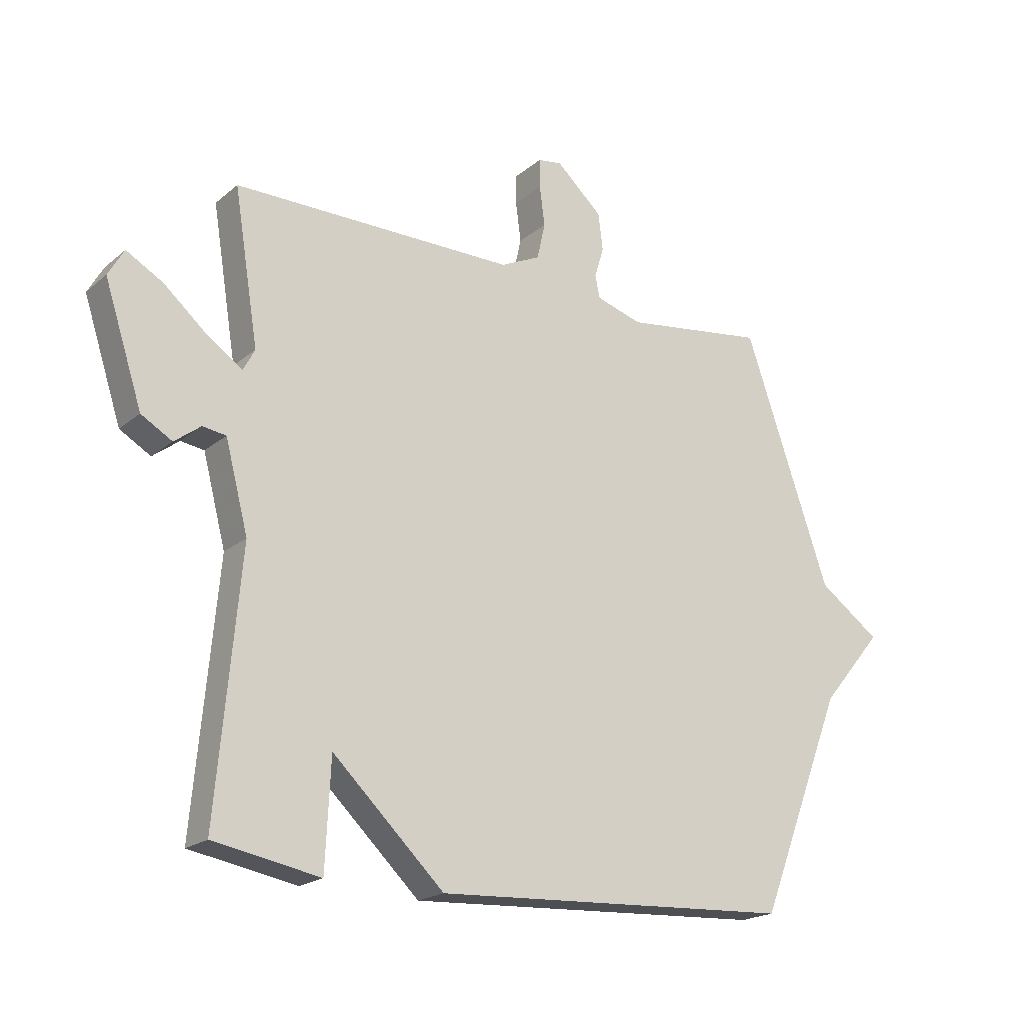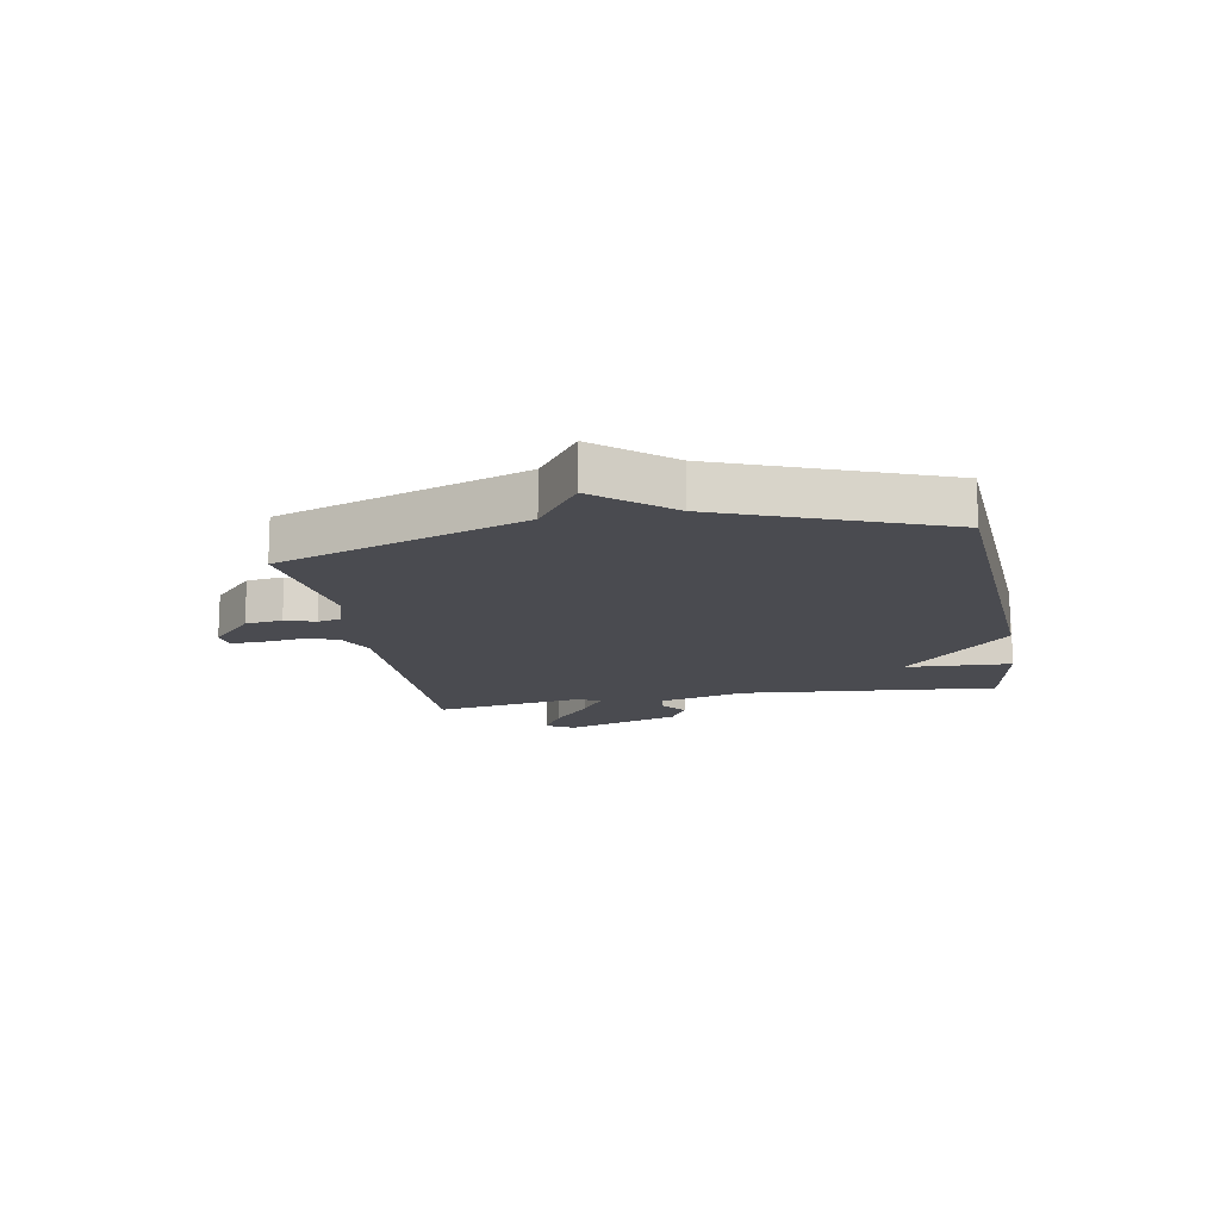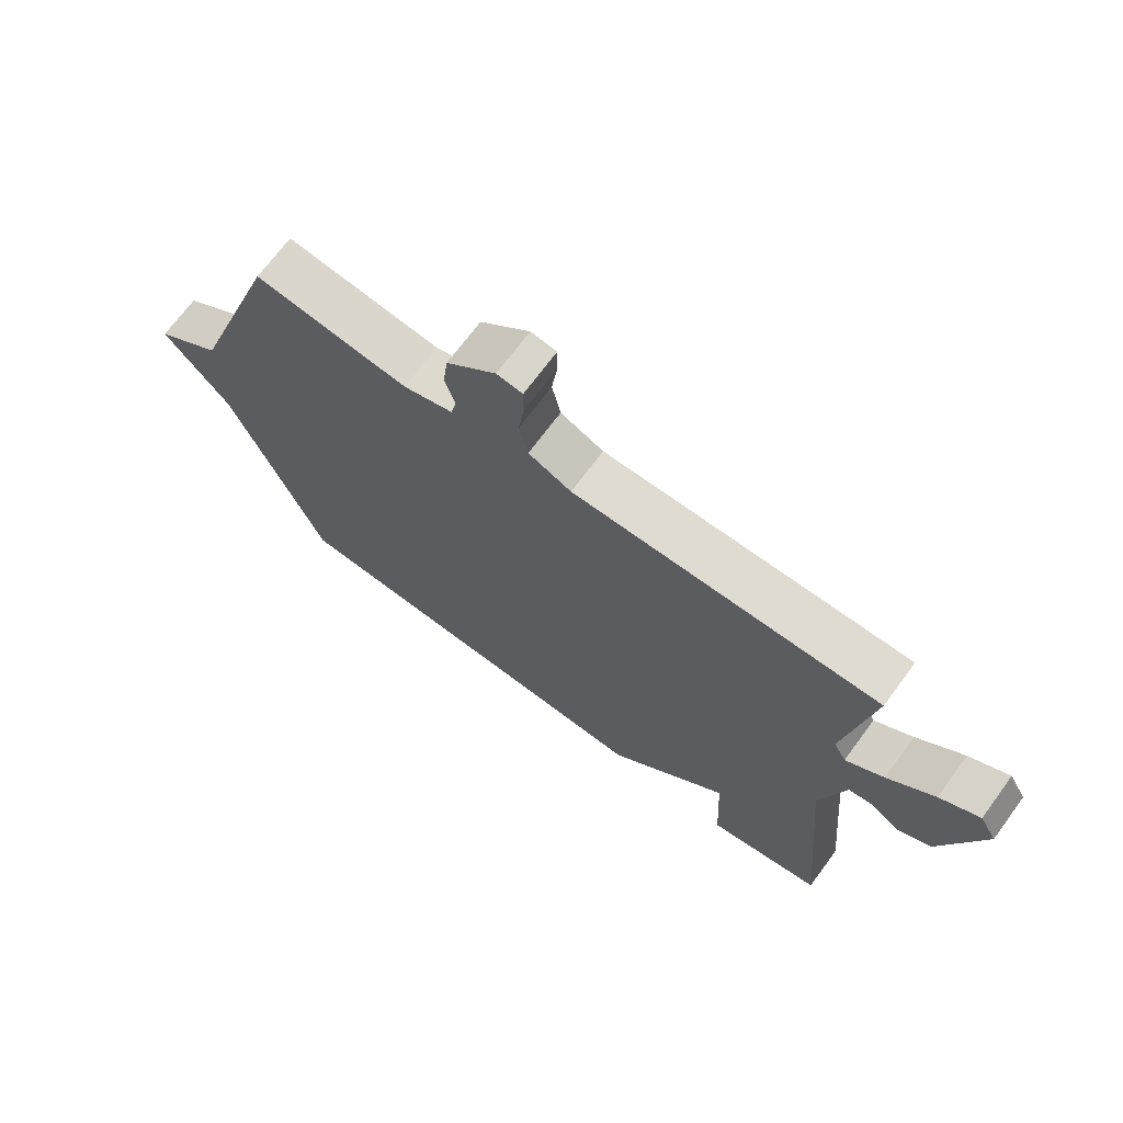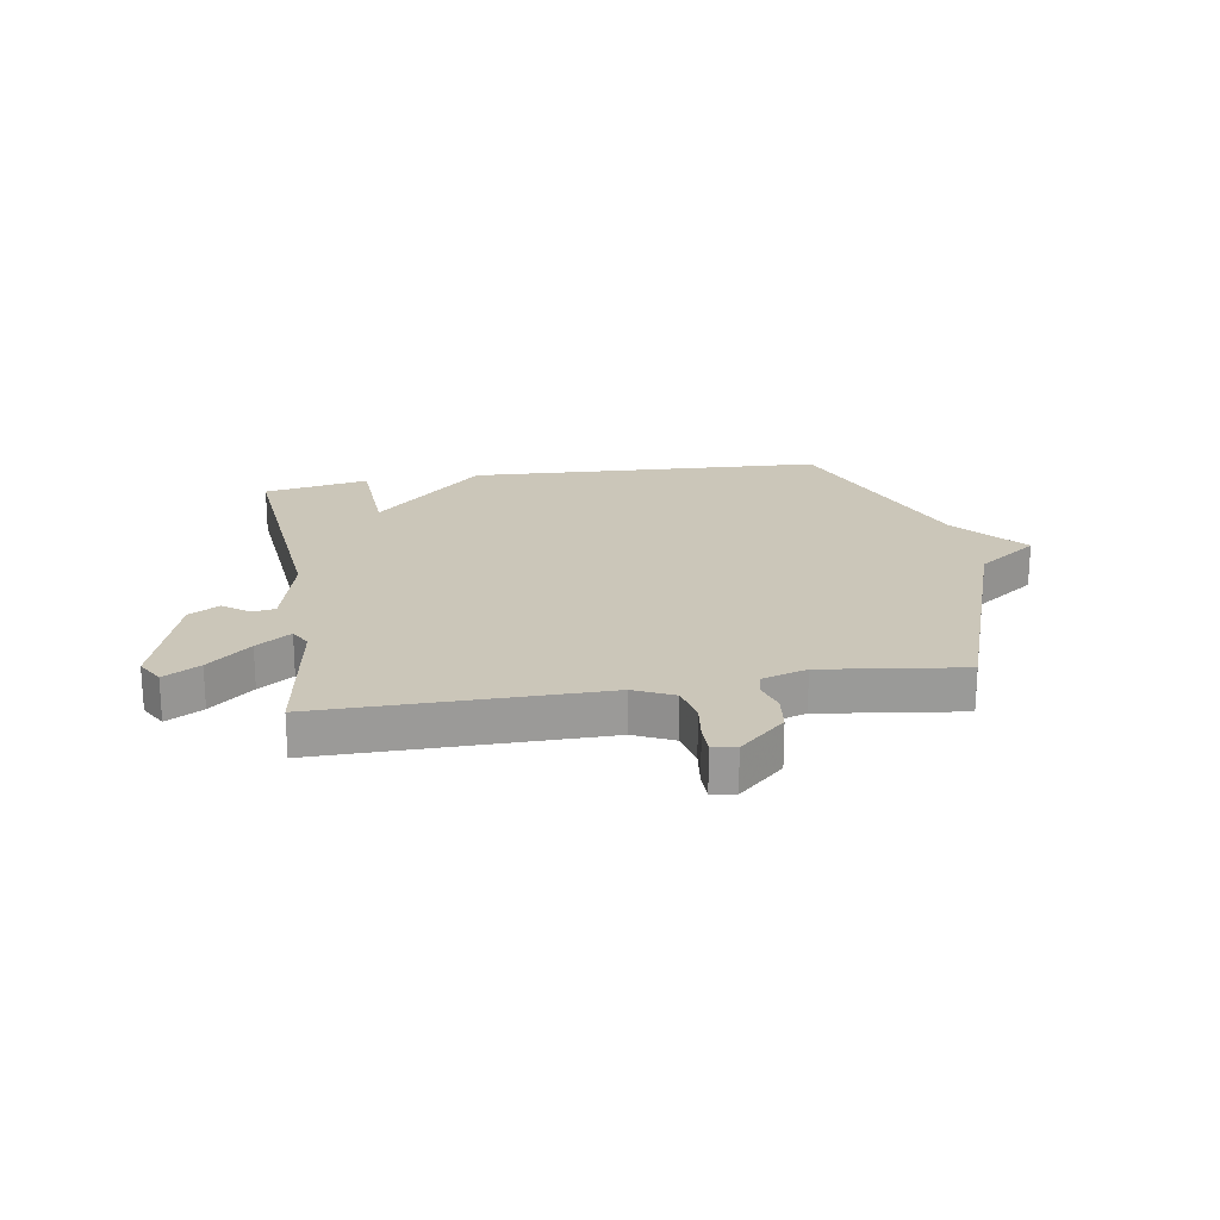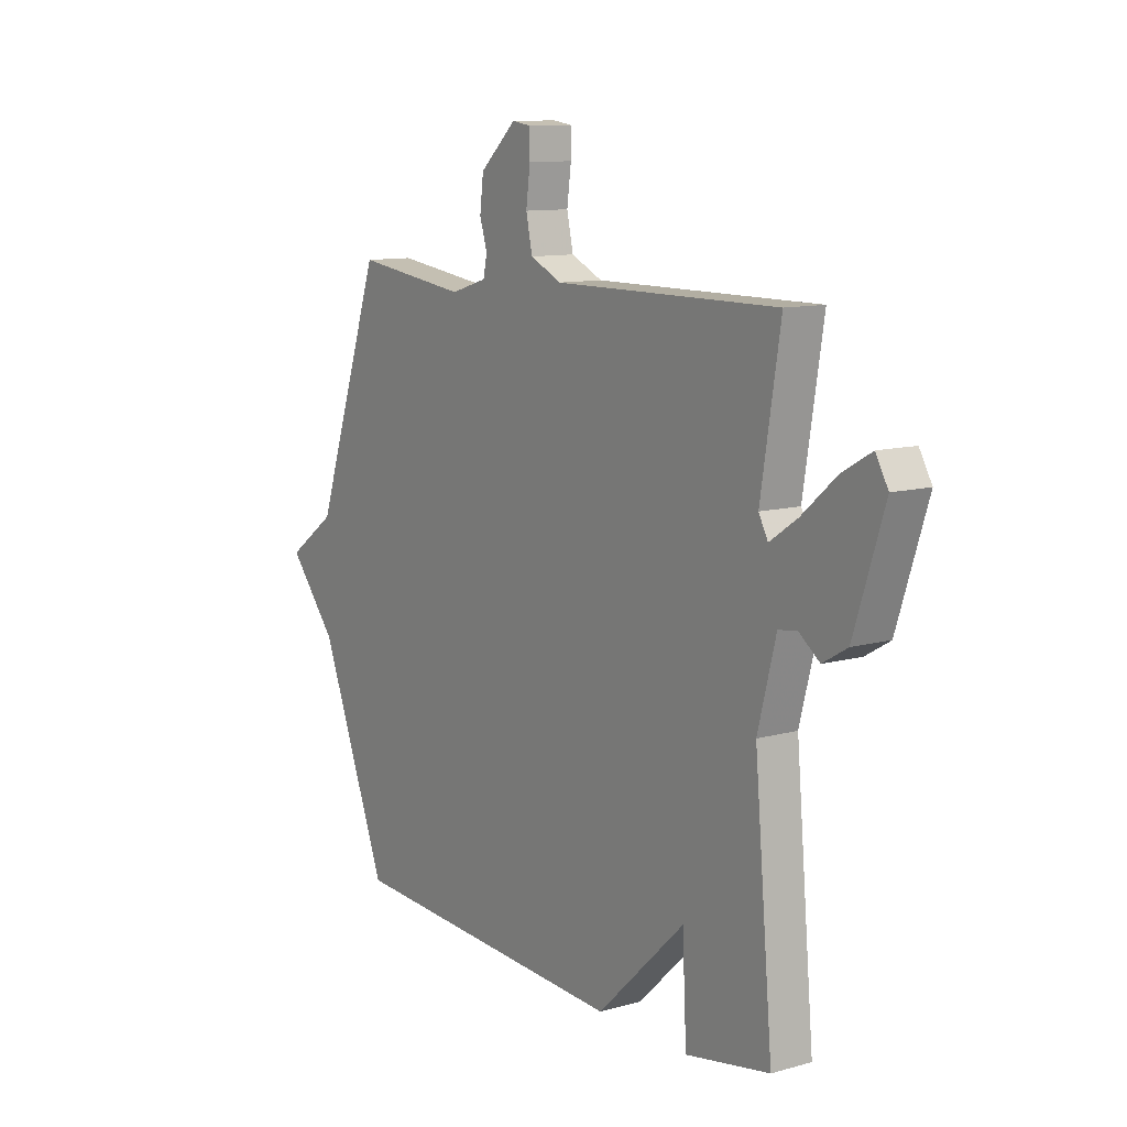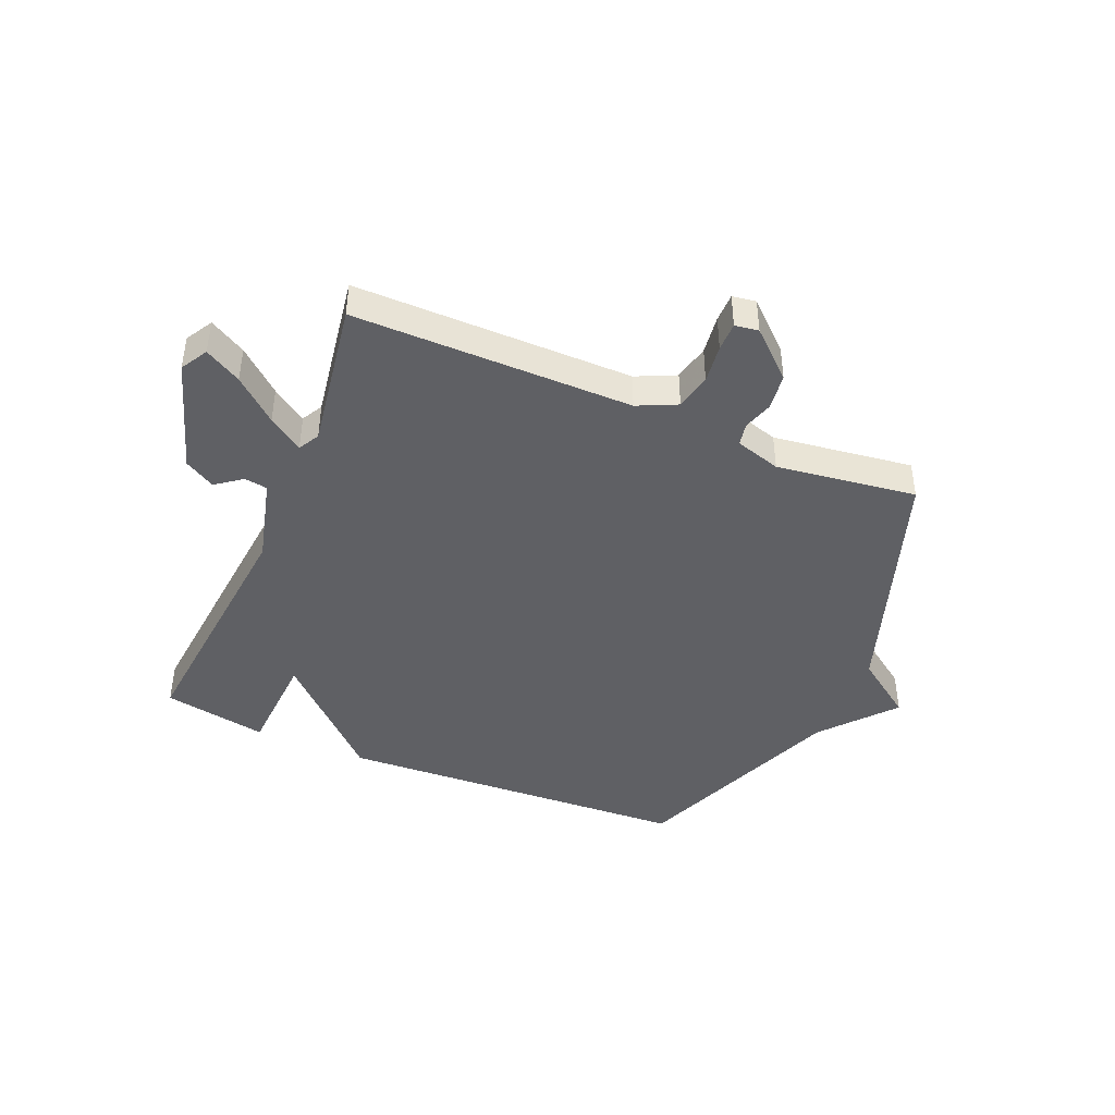
<metadata>
{"format":"obj","ext":"obj","renderer":"f3d","projection":"perspective","resolution":1024,"background":"white","views":[{"elev":-19.9,"azim":-34.2,"up":"+Z"},{"elev":-14.6,"azim":100.4,"up":"+Y"},{"elev":70.0,"azim":-143.6,"up":"+Z"},{"elev":21.0,"azim":-9.4,"up":"+Y"},{"elev":10.8,"azim":-124.8,"up":"+Z"},{"elev":-43.3,"azim":-23.0,"up":"+Y"}]}
</metadata>
<code>
v 0.5 0.07 -0.5
v -0.118 0.07 -0.533
v -0.309 0.07 -0.35
v -0.318 0.07 -0.533
v -0.5 0.07 -0.5
v -0.46 0.07 -0.057
v -0.499 0.07 0.093
v -0.539 0.07 0.099
v -0.584 0.07 0.065
v -0.637 0.07 0.096
v -0.702 0.07 0.296
v -0.675 0.07 0.343
v -0.612 0.07 0.307
v -0.538 0.07 0.243
v -0.478 0.07 0.202
v -0.458 0.07 0.239
v -0.5 0.07 0.5
v -0.016 0.07 0.499
v 0.052 0.07 0.531
v 0.066 0.07 0.594
v 0.057 0.07 0.662
v 0.057 0.07 0.712
v 0.098 0.07 0.718
v 0.177 0.07 0.646
v 0.185 0.07 0.582
v 0.169 0.07 0.53
v 0.177 0.07 0.491
v 0.256 0.07 0.467
v 0.5 0.07 0.5
v 0.647 0.07 0.076
v 0.752 0.07 0.001
v 0.647 0.07 -0.124
v 0.5 0 -0.5
v -0.118 0 -0.533
v -0.309 0 -0.35
v -0.318 0 -0.533
v -0.5 0 -0.5
v -0.46 0 -0.057
v -0.499 0 0.093
v -0.539 0 0.099
v -0.584 0 0.065
v -0.637 0 0.096
v -0.702 0 0.296
v -0.675 0 0.343
v -0.612 0 0.307
v -0.538 0 0.243
v -0.478 0 0.202
v -0.458 0 0.239
v -0.5 0 0.5
v -0.016 0 0.499
v 0.052 0 0.531
v 0.066 0 0.594
v 0.057 0 0.662
v 0.057 0 0.712
v 0.098 0 0.718
v 0.177 0 0.646
v 0.185 0 0.582
v 0.169 0 0.53
v 0.177 0 0.491
v 0.256 0 0.467
v 0.5 0 0.5
v 0.647 0 0.076
v 0.752 0 0.001
v 0.647 0 -0.124
f 30 31 32
f 1 2 3
f 32 1 3
f 30 32 3
f 29 30 3
f 28 29 3
f 27 28 3
f 26 27 3
f 24 25 26
f 23 24 26
f 22 23 26
f 21 22 26
f 20 21 26
f 19 20 26
f 18 19 26 3
f 16 17 18 3
f 15 16 3 4
f 14 15 4
f 12 13 14
f 11 12 14
f 10 11 14
f 9 10 14
f 8 9 14
f 7 8 14
f 7 14 4
f 6 7 4
f 4 5 6
f 64 63 62
f 35 34 33
f 35 33 64
f 35 64 62
f 35 62 61
f 35 61 60
f 35 60 59
f 35 59 58
f 58 57 56
f 58 56 55
f 58 55 54
f 58 54 53
f 58 53 52
f 58 52 51
f 35 58 51 50
f 35 50 49 48
f 36 35 48 47
f 36 47 46
f 46 45 44
f 46 44 43
f 46 43 42
f 46 42 41
f 46 41 40
f 46 40 39
f 36 46 39
f 36 39 38
f 38 37 36
f 1 33 34 2
f 2 34 35 3
f 3 35 36 4
f 4 36 37 5
f 5 37 38 6
f 6 38 39 7
f 7 39 40 8
f 8 40 41 9
f 9 41 42 10
f 10 42 43 11
f 11 43 44 12
f 12 44 45 13
f 13 45 46 14
f 14 46 47 15
f 15 47 48 16
f 16 48 49 17
f 17 49 50 18
f 18 50 51 19
f 19 51 52 20
f 20 52 53 21
f 21 53 54 22
f 22 54 55 23
f 23 55 56 24
f 24 56 57 25
f 25 57 58 26
f 26 58 59 27
f 27 59 60 28
f 28 60 61 29
f 29 61 62 30
f 30 62 63 31
f 31 63 64 32
f 32 64 33 1

</code>
